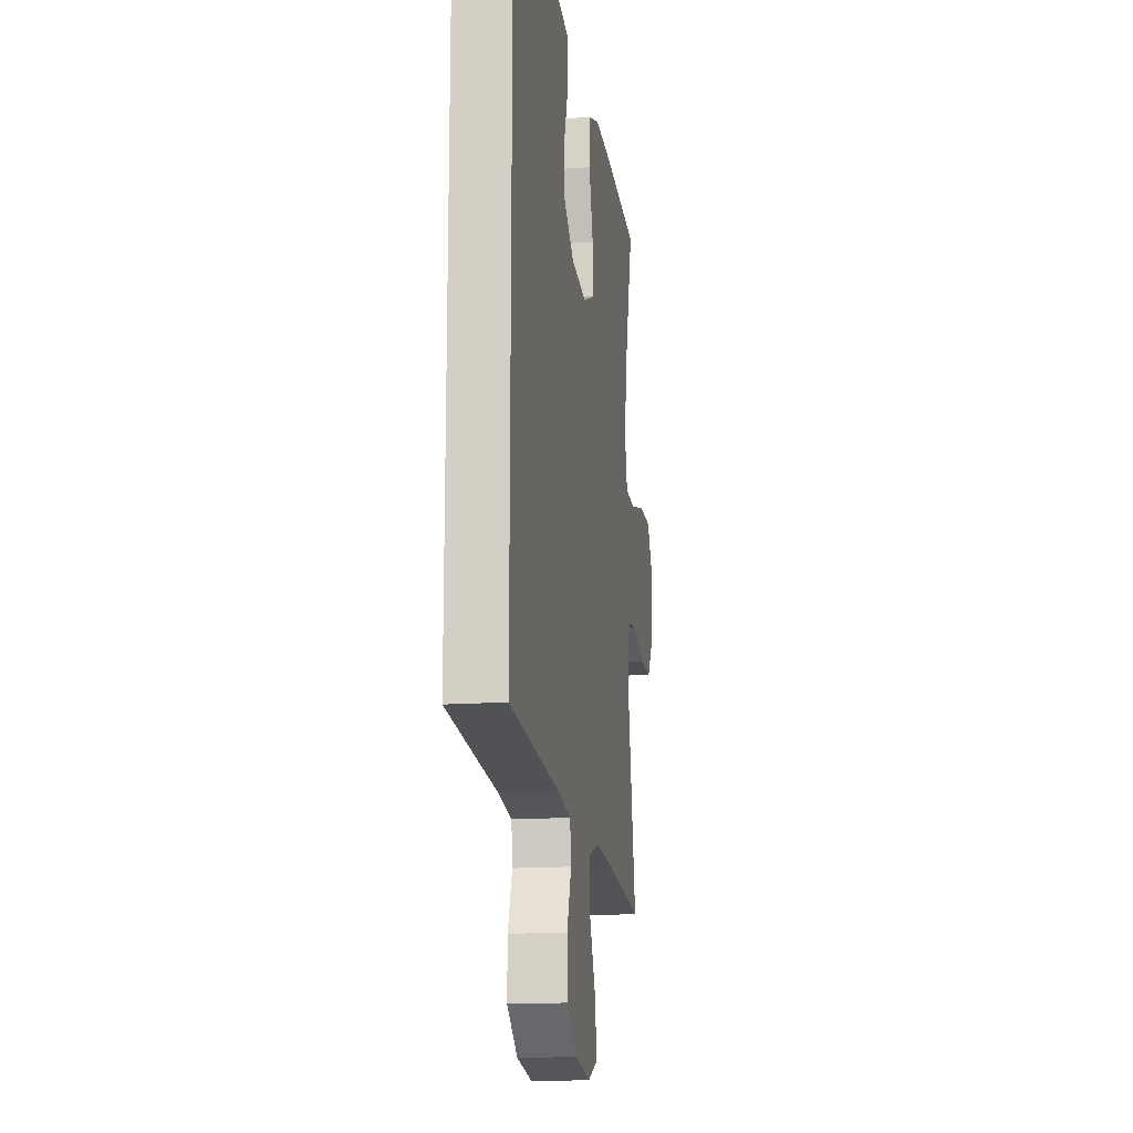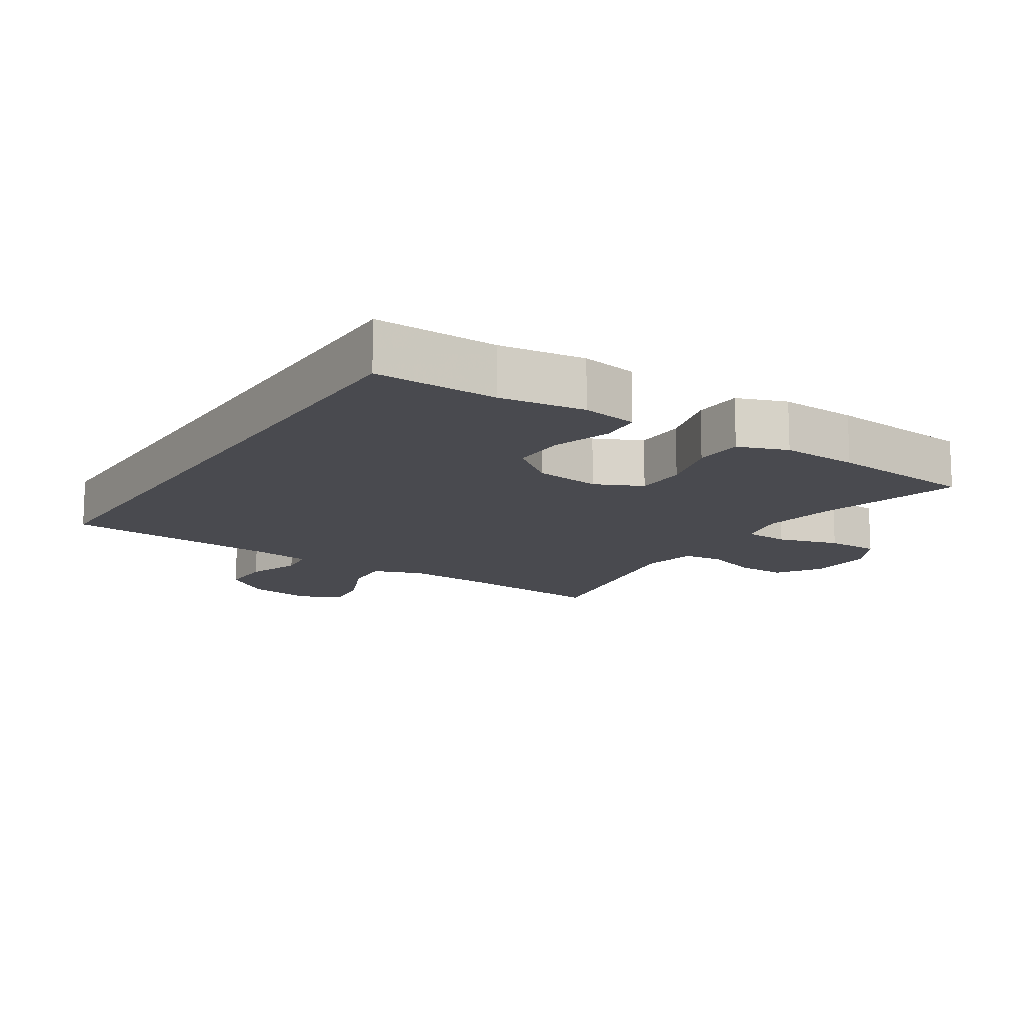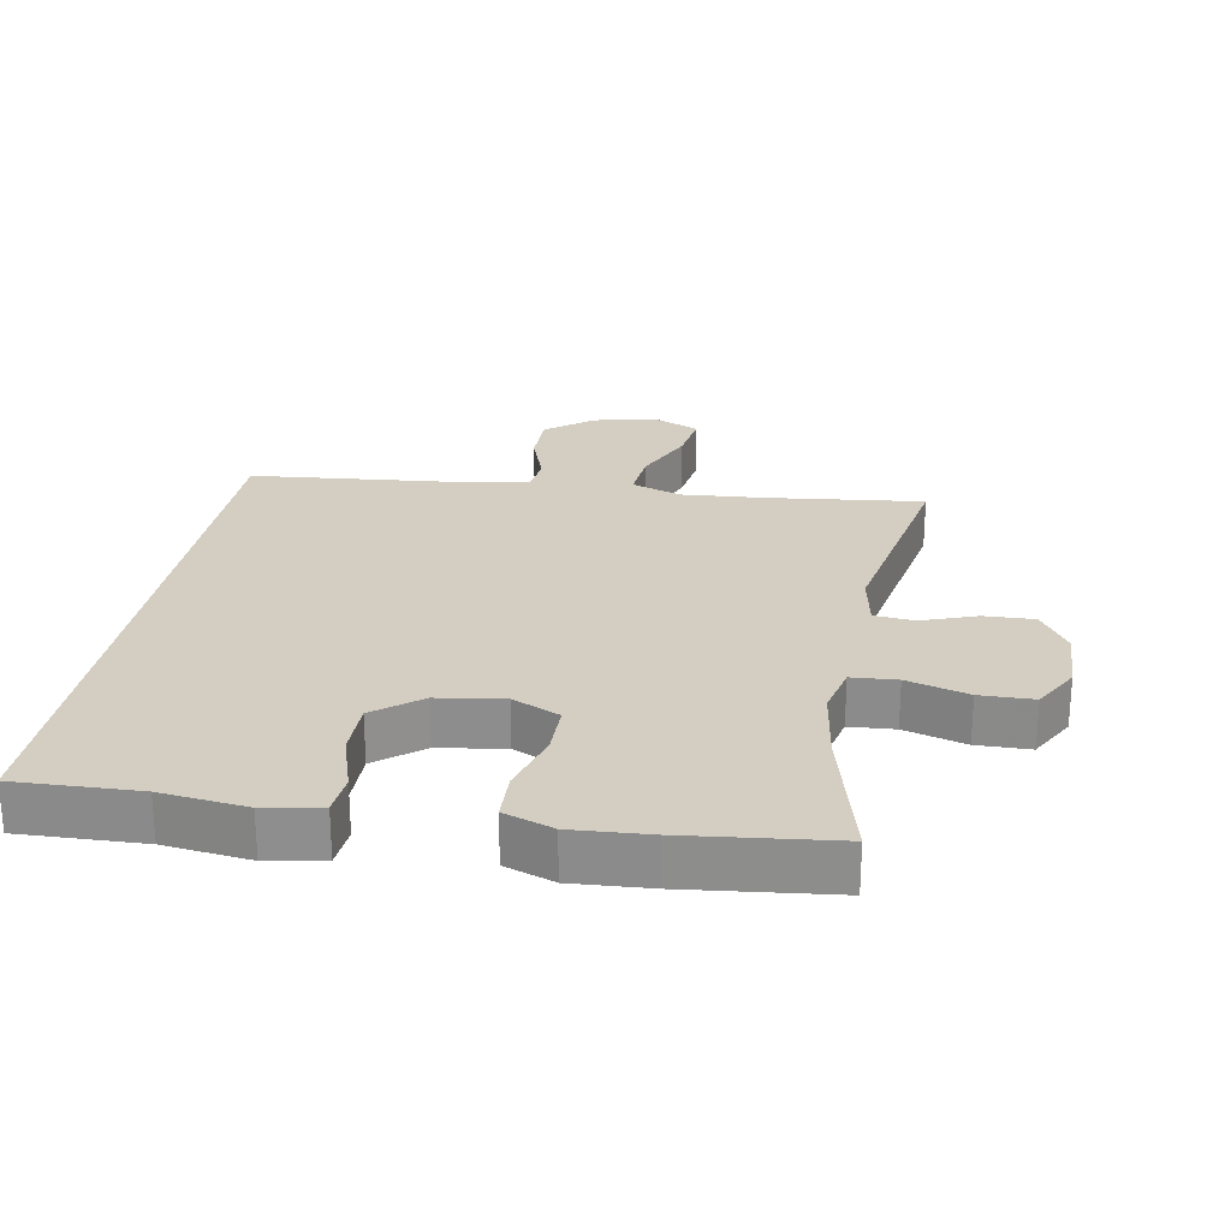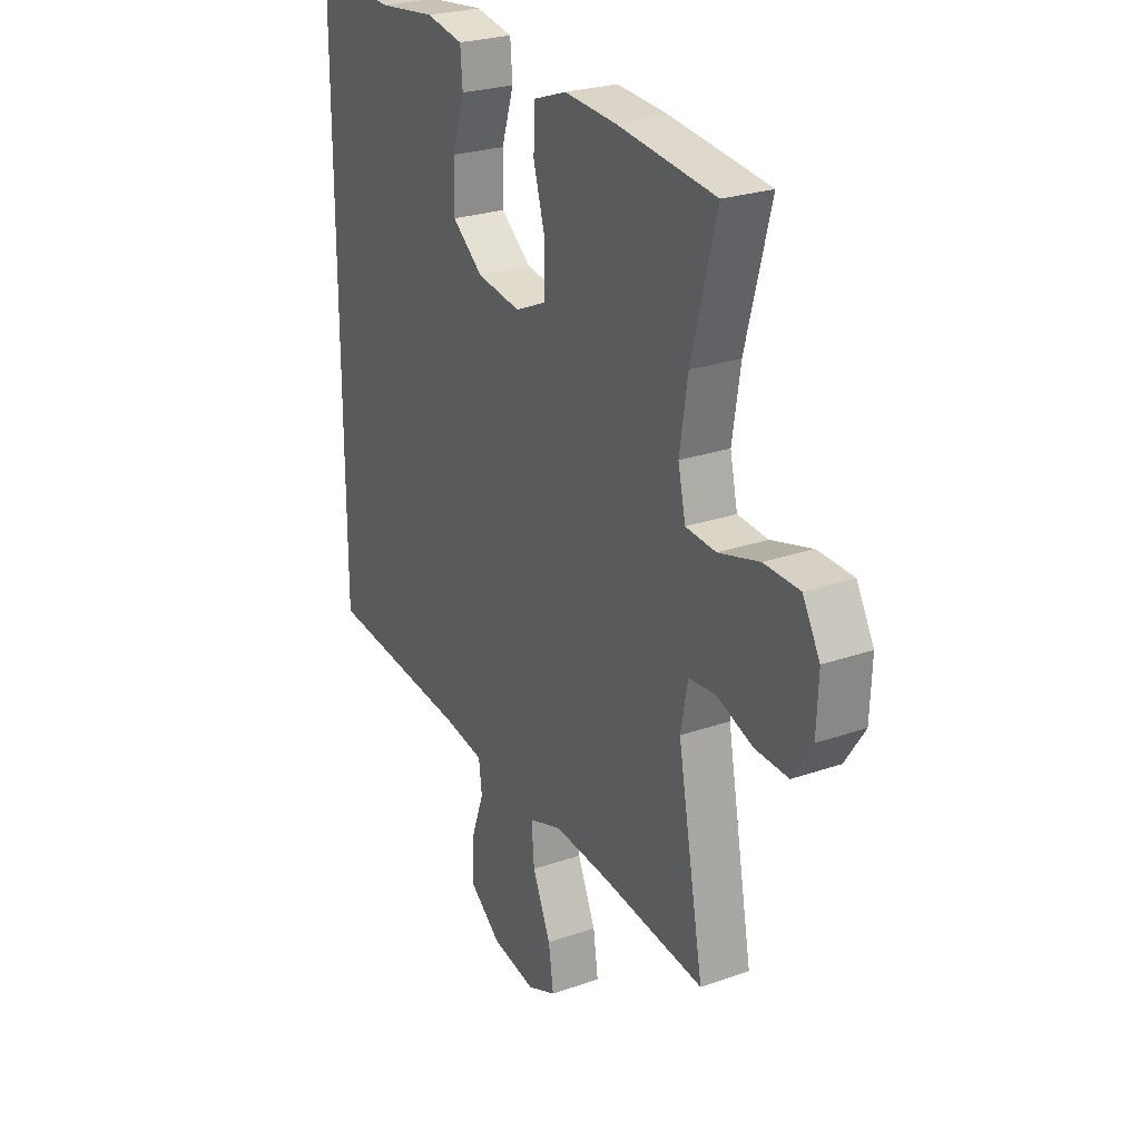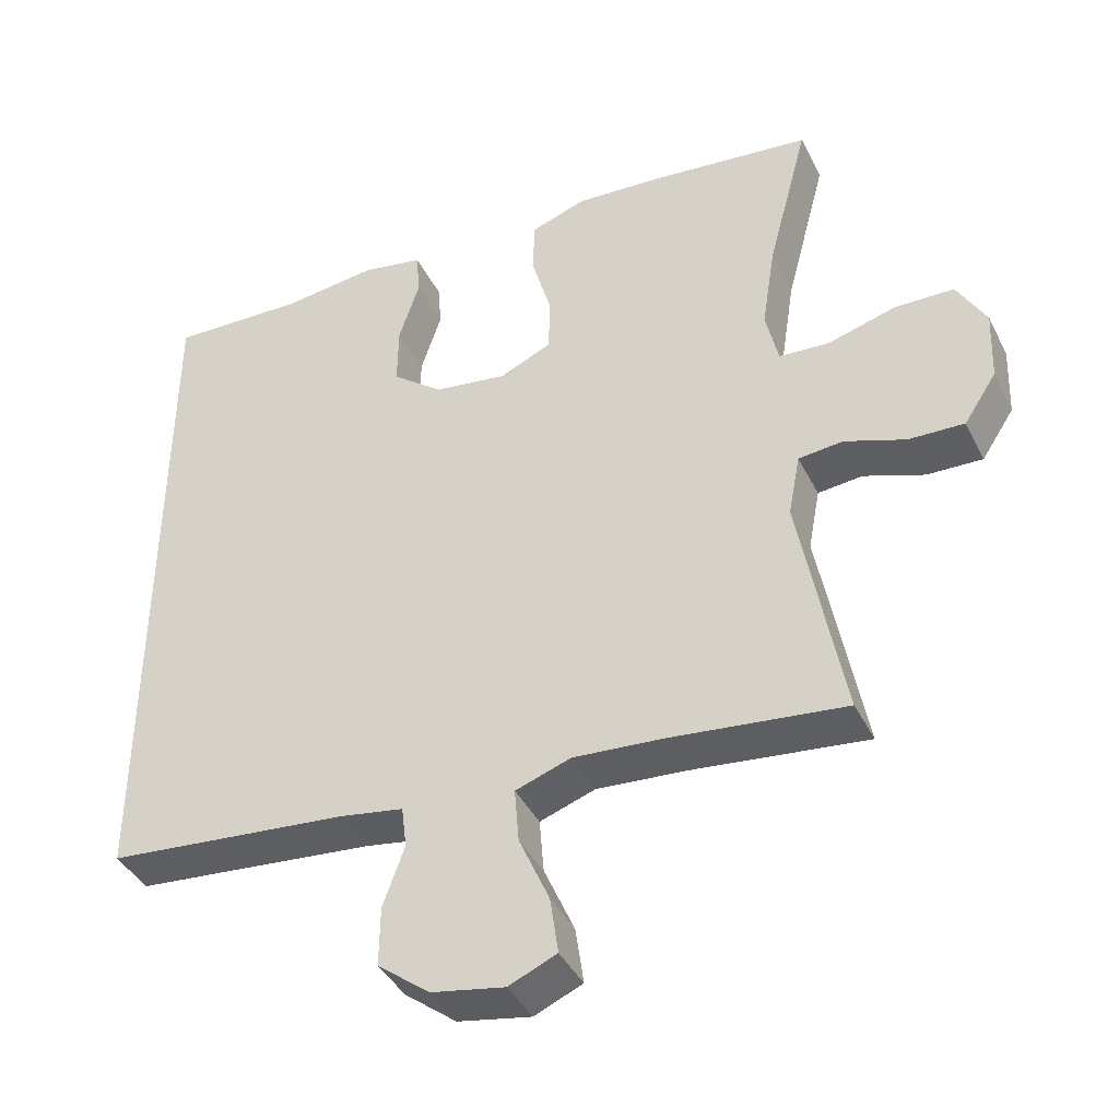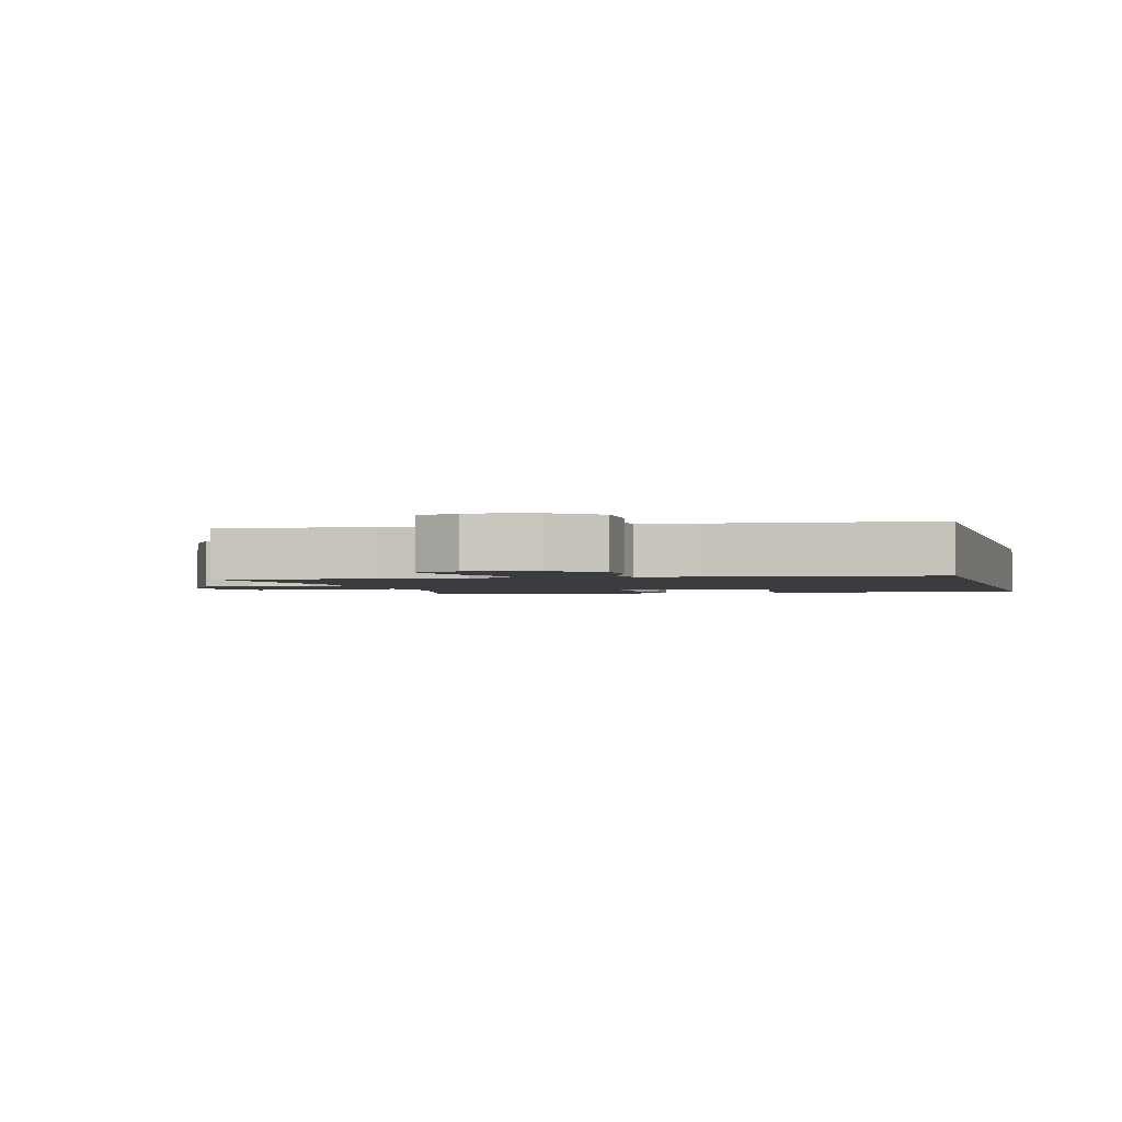
<metadata>
{"format":"obj","ext":"obj","renderer":"f3d","projection":"perspective","resolution":1024,"background":"white","views":[{"elev":-15.4,"azim":-81.1,"up":"+Z"},{"elev":-13.5,"azim":-32.3,"up":"+Y"},{"elev":25.1,"azim":10.3,"up":"+Y"},{"elev":25.5,"azim":60.8,"up":"+Z"},{"elev":-41.2,"azim":24.9,"up":"+Z"},{"elev":-2.0,"azim":-164.8,"up":"+Y"}]}
</metadata>
<code>
v -0.5 0.07 0.54
v -0.316 0.07 0.533
v -0.188 0.07 0.548
v -0.104 0.07 0.532
v -0.099 0.07 0.47
v -0.127 0.07 0.383
v -0.128 0.07 0.299
v -0.059 0.07 0.244
v 0.04 0.07 0.229
v 0.111 0.07 0.261
v 0.112 0.07 0.339
v 0.085 0.07 0.434
v 0.088 0.07 0.508
v 0.162 0.07 0.534
v 0.278 0.07 0.526
v 0.5 0.07 0.5
v 0.444 0.07 0.287
v 0.426 0.07 0.171
v 0.443 0.07 0.095
v 0.511 0.07 0.09
v 0.603 0.07 0.116
v 0.683 0.07 0.114
v 0.722 0.07 0.044
v 0.718 0.07 -0.054
v 0.674 0.07 -0.121
v 0.599 0.07 -0.118
v 0.517 0.07 -0.088
v 0.457 0.07 -0.094
v 0.441 0.07 -0.178
v 0.5 0.07 -0.5
v 0.266 0.07 -0.472
v 0.143 0.07 -0.462
v 0.068 0.07 -0.488
v 0.074 0.07 -0.562
v 0.115 0.07 -0.656
v 0.126 0.07 -0.733
v 0.061 0.07 -0.761
v -0.038 0.07 -0.742
v -0.108 0.07 -0.687
v -0.107 0.07 -0.606
v -0.078 0.07 -0.525
v -0.085 0.07 -0.468
v -0.172 0.07 -0.453
v -0.5 0.07 -0.42
v -0.5 0 0.54
v -0.316 0 0.533
v -0.188 0 0.548
v -0.104 0 0.532
v -0.099 0 0.47
v -0.127 0 0.383
v -0.128 0 0.299
v -0.059 0 0.244
v 0.04 0 0.229
v 0.111 0 0.261
v 0.112 0 0.339
v 0.085 0 0.434
v 0.088 0 0.508
v 0.162 0 0.534
v 0.278 0 0.526
v 0.5 0 0.5
v 0.444 0 0.287
v 0.426 0 0.171
v 0.443 0 0.095
v 0.511 0 0.09
v 0.603 0 0.116
v 0.683 0 0.114
v 0.722 0 0.044
v 0.718 0 -0.054
v 0.674 0 -0.121
v 0.599 0 -0.118
v 0.517 0 -0.088
v 0.457 0 -0.094
v 0.441 0 -0.178
v 0.5 0 -0.5
v 0.266 0 -0.472
v 0.143 0 -0.462
v 0.068 0 -0.488
v 0.074 0 -0.562
v 0.115 0 -0.656
v 0.126 0 -0.733
v 0.061 0 -0.761
v -0.038 0 -0.742
v -0.108 0 -0.687
v -0.107 0 -0.606
v -0.078 0 -0.525
v -0.085 0 -0.468
v -0.172 0 -0.453
v -0.5 0 -0.42
f 43 44 1 2
f 42 43 2 3
f 41 42 3
f 38 39 40 41
f 34 35 36 37
f 33 34 37 38
f 29 30 31
f 28 29 31 32
f 24 25 26 27
f 24 27 28
f 23 24 28
f 20 21 22 23
f 19 20 23 28
f 18 19 28 32
f 14 15 16 17
f 11 12 13 14
f 10 11 14 17
f 9 10 17 18
f 3 4 5 6
f 3 6 7
f 41 3 7
f 33 38 41 7
f 9 18 32 33
f 8 9 33
f 7 8 33
f 46 45 88 87
f 47 46 87 86
f 47 86 85
f 85 84 83 82
f 81 80 79 78
f 82 81 78 77
f 75 74 73
f 76 75 73 72
f 71 70 69 68
f 72 71 68
f 72 68 67
f 67 66 65 64
f 72 67 64 63
f 76 72 63 62
f 61 60 59 58
f 58 57 56 55
f 61 58 55 54
f 62 61 54 53
f 50 49 48 47
f 51 50 47
f 51 47 85
f 51 85 82 77
f 77 76 62 53
f 77 53 52
f 77 52 51
f 1 45 46 2
f 2 46 47 3
f 3 47 48 4
f 4 48 49 5
f 5 49 50 6
f 6 50 51 7
f 7 51 52 8
f 8 52 53 9
f 9 53 54 10
f 10 54 55 11
f 11 55 56 12
f 12 56 57 13
f 13 57 58 14
f 14 58 59 15
f 15 59 60 16
f 16 60 61 17
f 17 61 62 18
f 18 62 63 19
f 19 63 64 20
f 20 64 65 21
f 21 65 66 22
f 22 66 67 23
f 23 67 68 24
f 24 68 69 25
f 25 69 70 26
f 26 70 71 27
f 27 71 72 28
f 28 72 73 29
f 29 73 74 30
f 30 74 75 31
f 31 75 76 32
f 32 76 77 33
f 33 77 78 34
f 34 78 79 35
f 35 79 80 36
f 36 80 81 37
f 37 81 82 38
f 38 82 83 39
f 39 83 84 40
f 40 84 85 41
f 41 85 86 42
f 42 86 87 43
f 43 87 88 44
f 44 88 45 1

</code>
